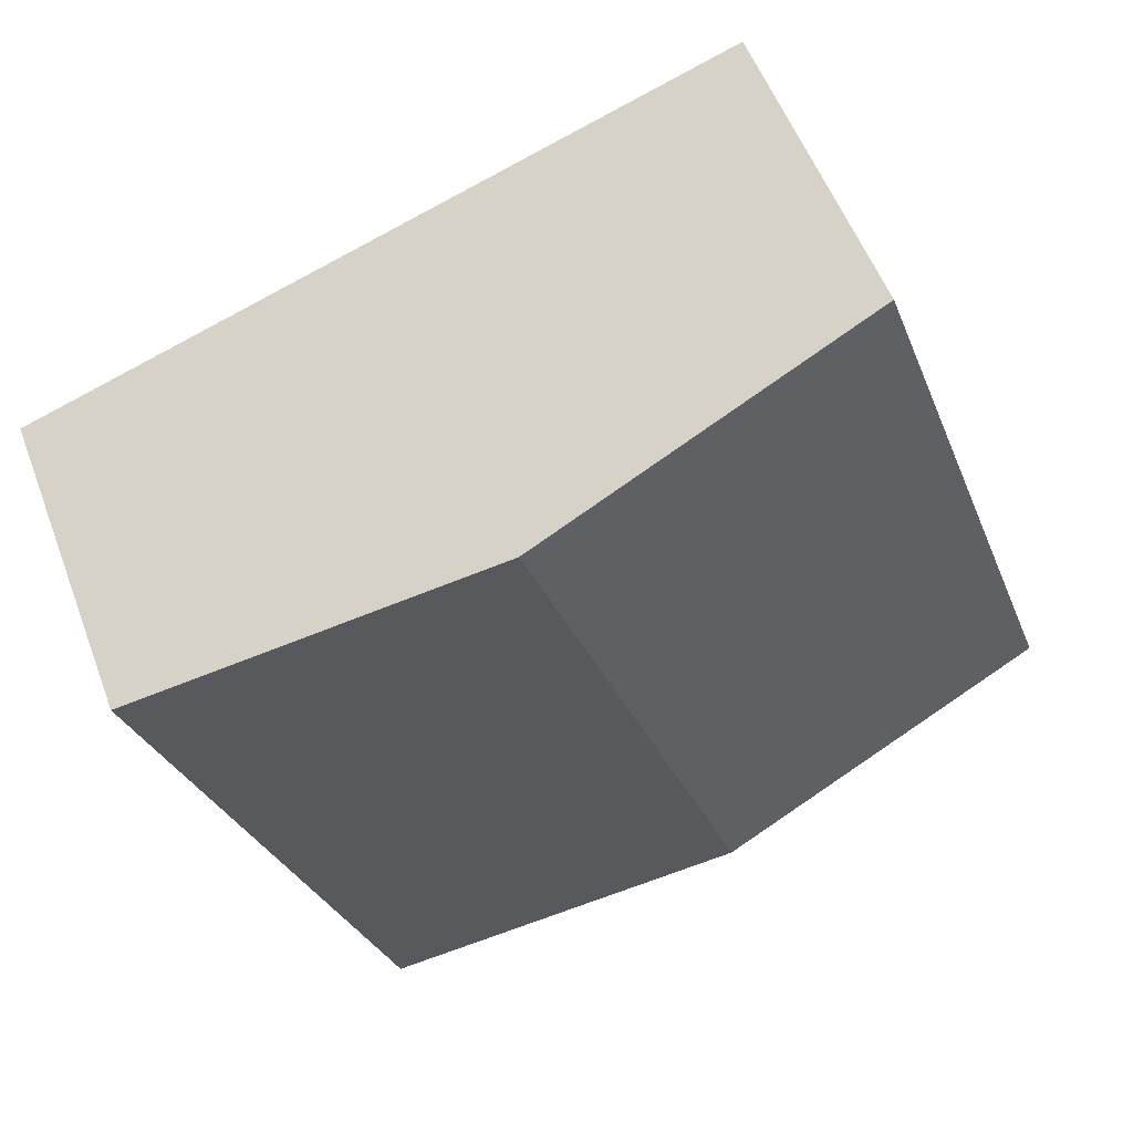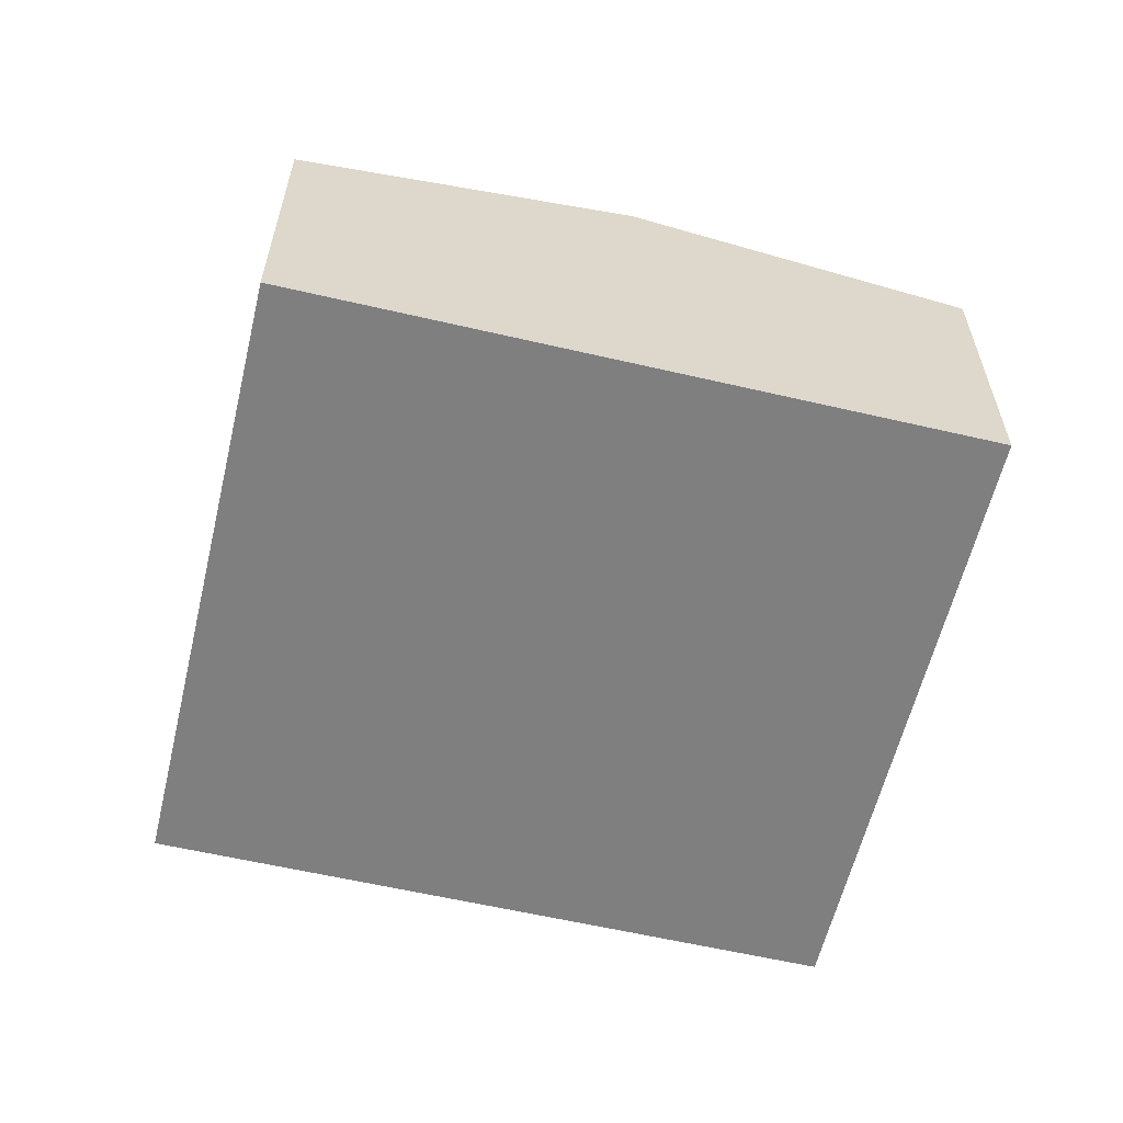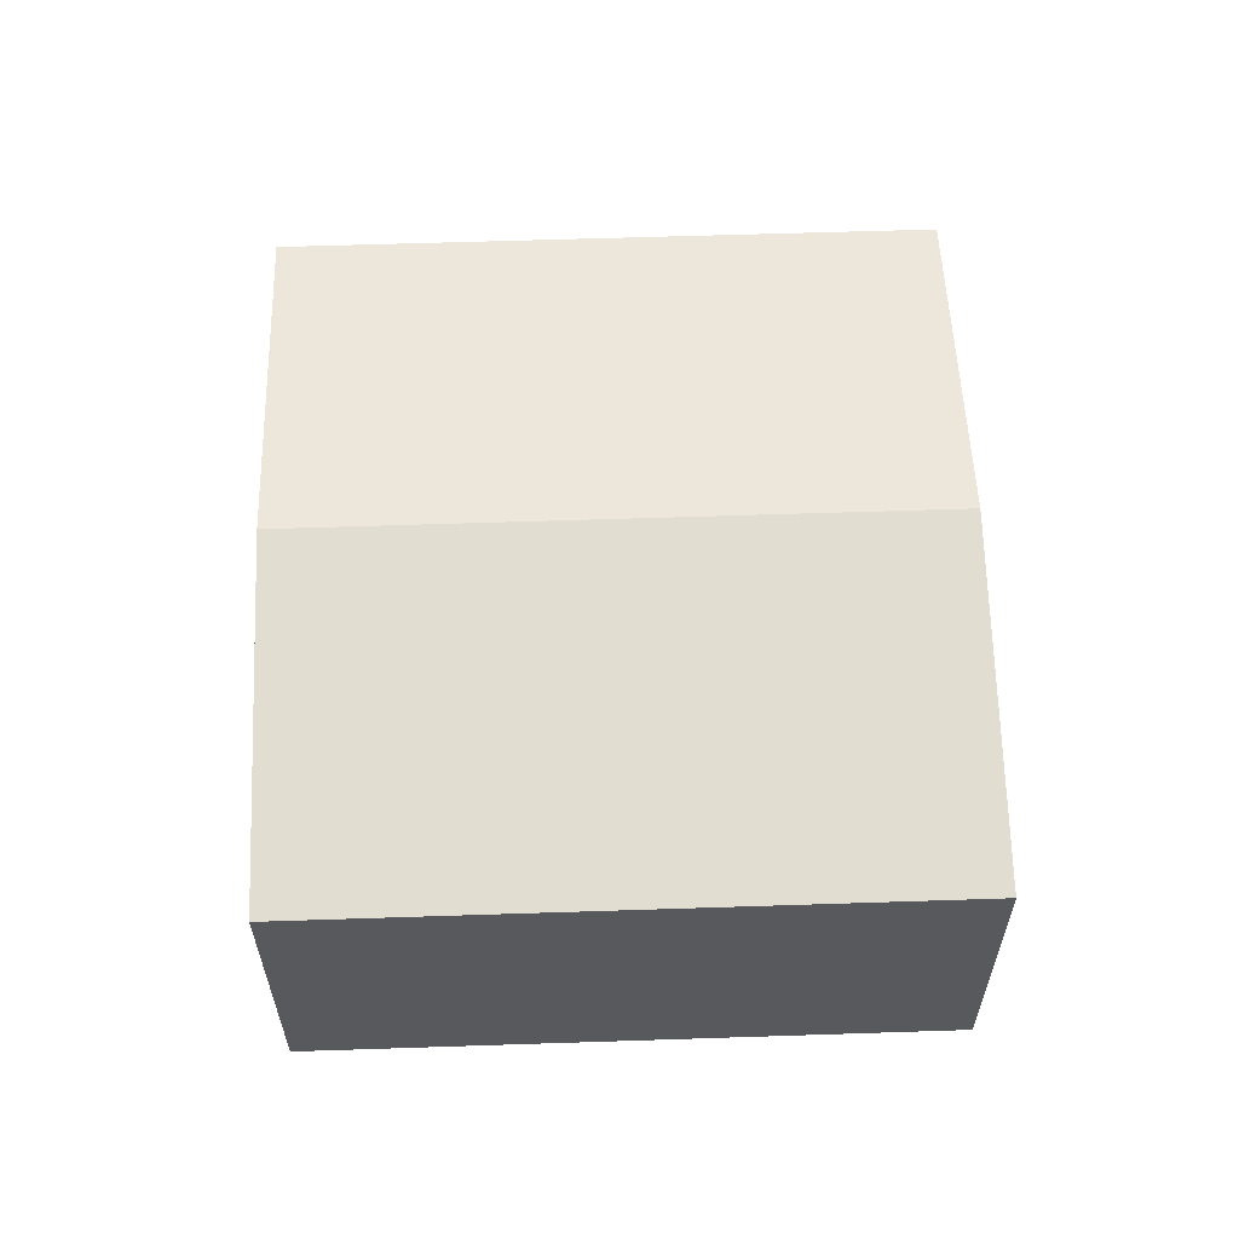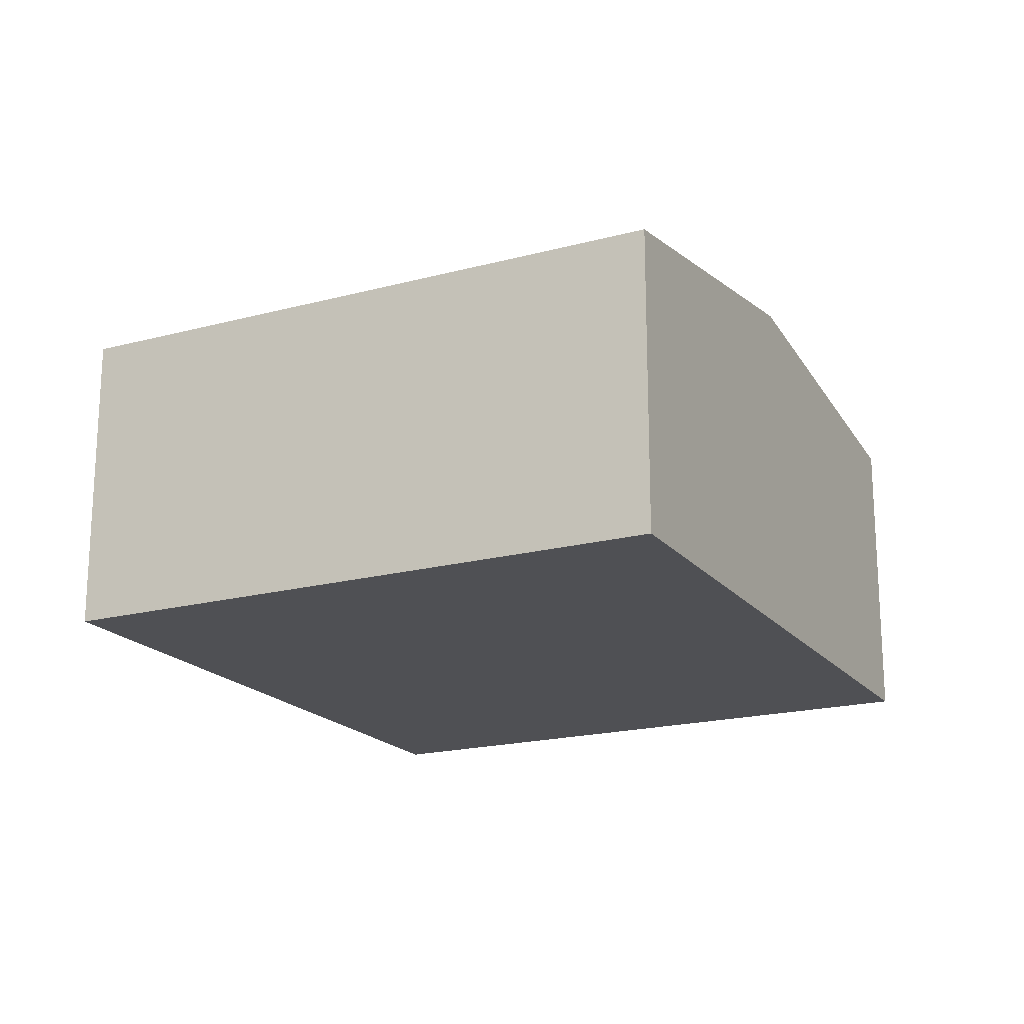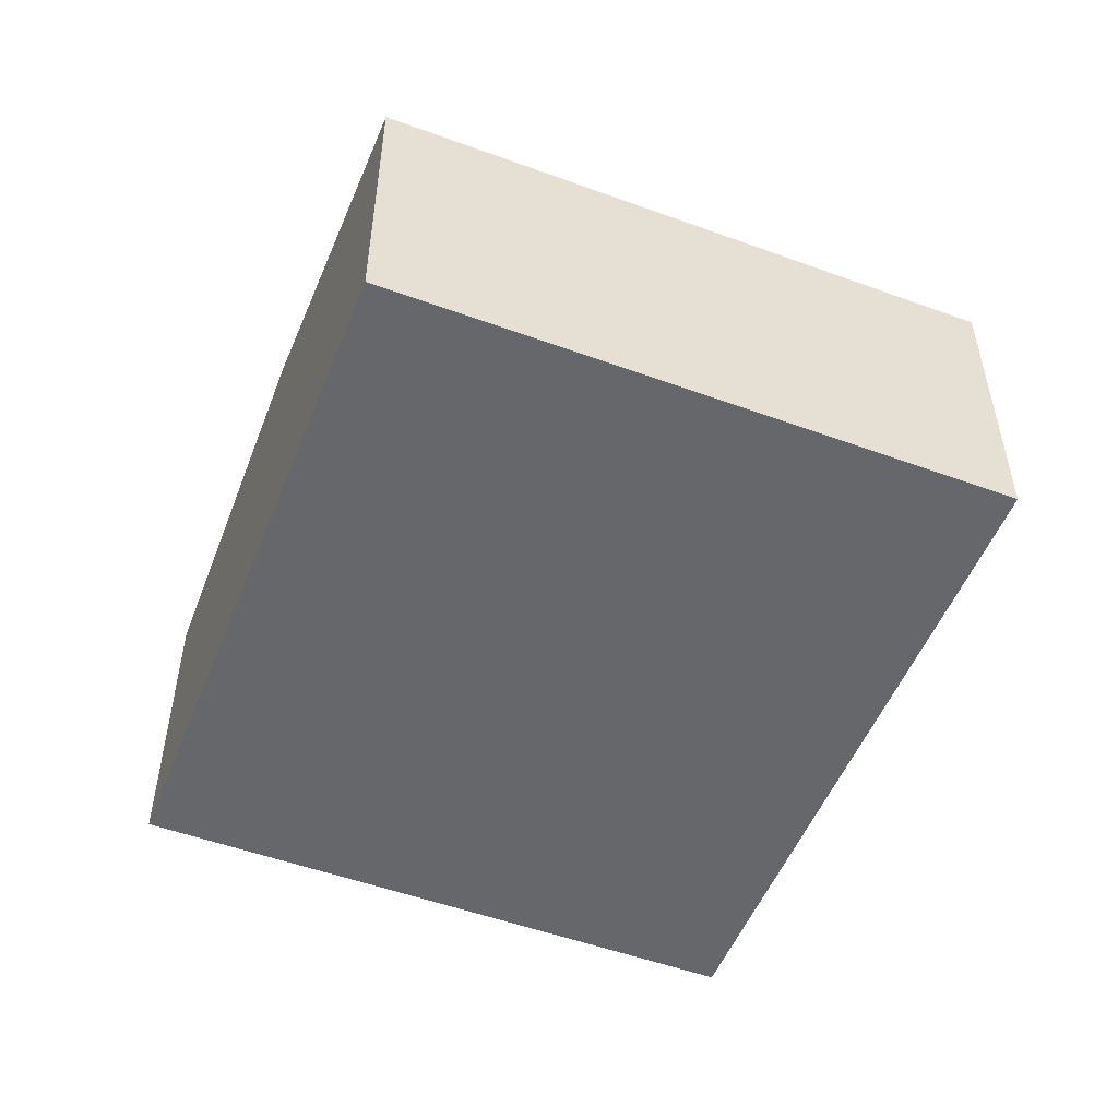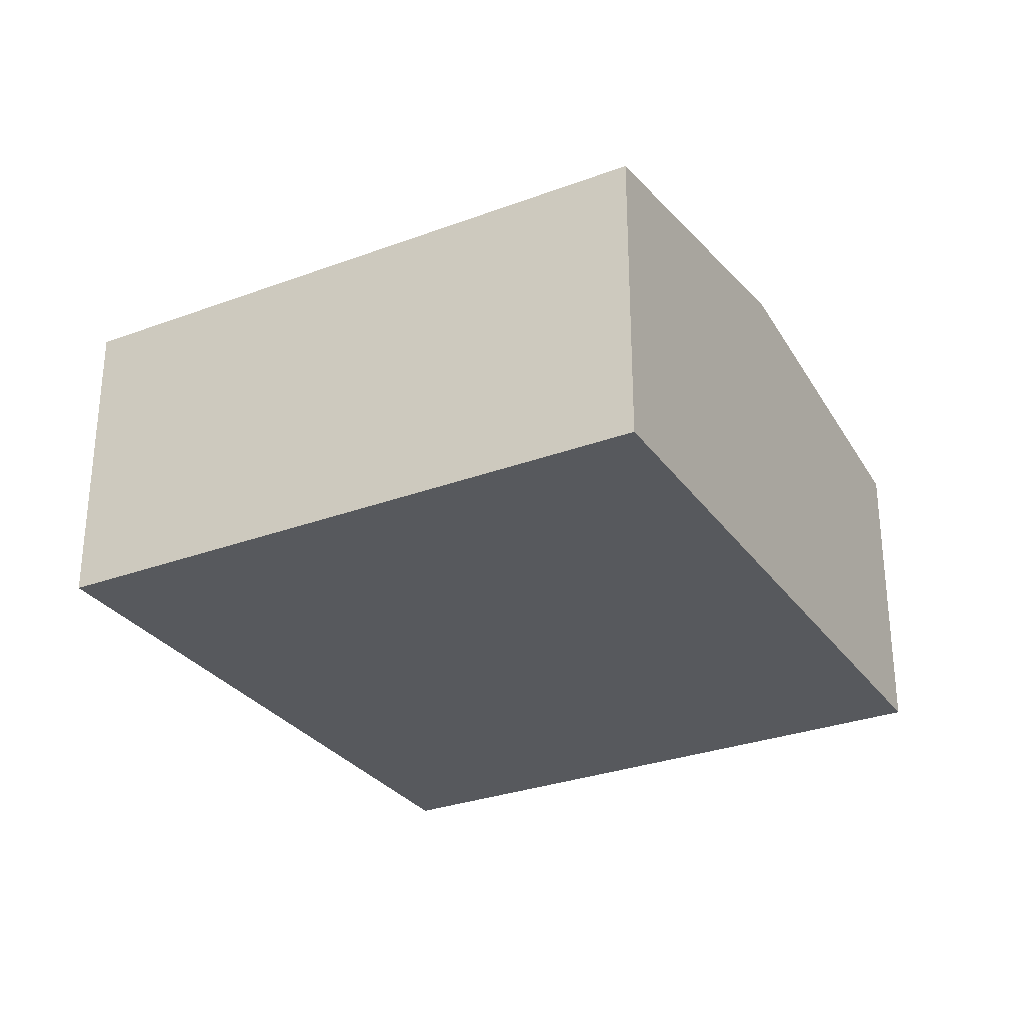
<metadata>
{"format":"obj","ext":"obj","renderer":"f3d","projection":"perspective","resolution":1024,"background":"white","views":[{"elev":54.6,"azim":159.6,"up":"+Z"},{"elev":-59.7,"azim":-174.0,"up":"+Y"},{"elev":60.3,"azim":107.5,"up":"+Y"},{"elev":-19.1,"azim":-43.8,"up":"+Y"},{"elev":-52.1,"azim":-92.1,"up":"+Y"},{"elev":-29.7,"azim":-41.9,"up":"+Y"}]}
</metadata>
<code>
v  4.585 2.124 -1.618
v  3.762 2.478 3.356
v  6.055 2.124 2.548
v  2.292 2.478 -0.809
v  0 2.124 1.301e-16
v  1.469 2.124 4.165
v  1.469 -2.55e-16 4.165
v  3.762 -2.055e-16 3.356
v  6.055 -1.56e-16 2.548
v  4.585 9.907e-17 -1.618
v  2.292 4.954e-17 -0.809
v  0 0 0
g defaultobject
f 1 2 3
f 2 1 4
f 5 2 4
f 2 5 6
f 7 2 6
f 2 7 8
f 2 8 3
f 3 8 9
f 9 1 3
f 1 9 10
f 10 4 1
f 4 10 11
f 4 11 5
f 5 11 12
f 12 6 5
f 6 12 7
f 8 10 9
f 10 8 7
f 10 7 12
f 10 12 11

</code>
